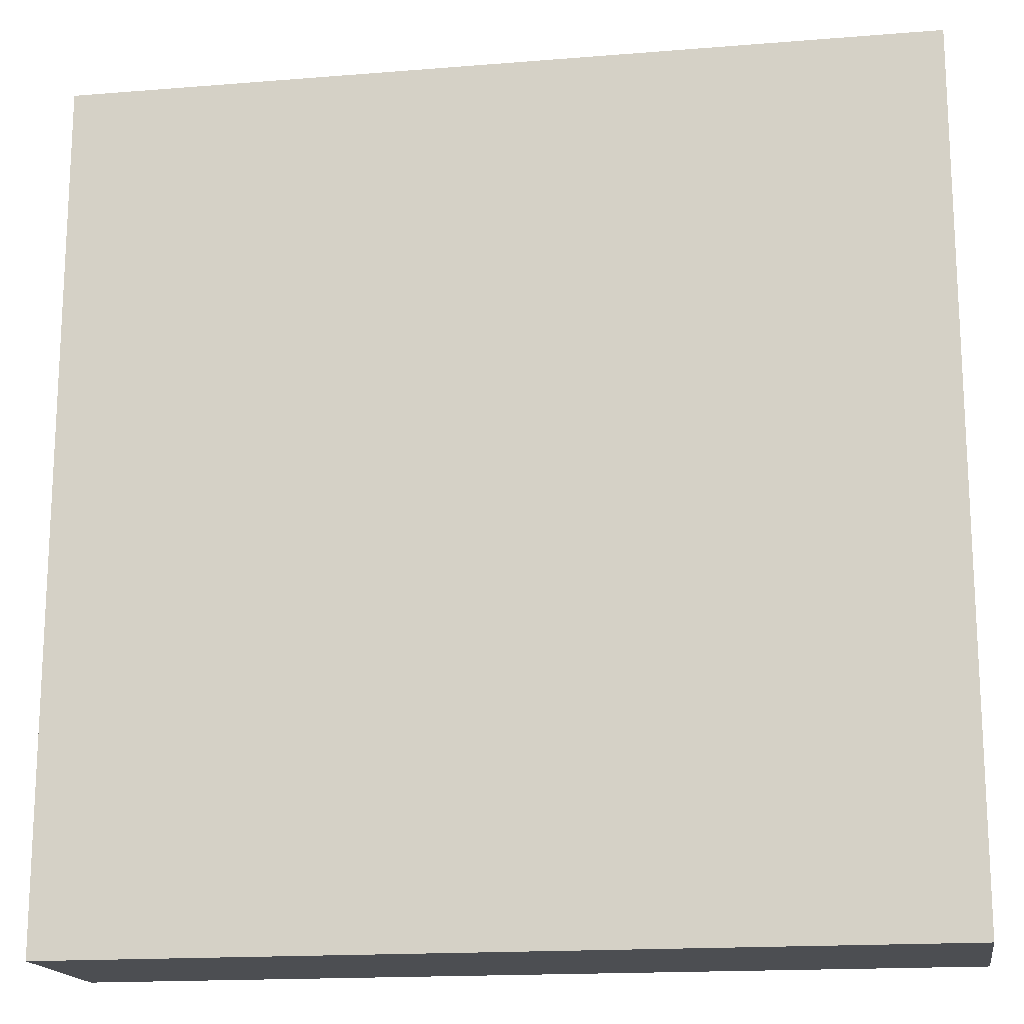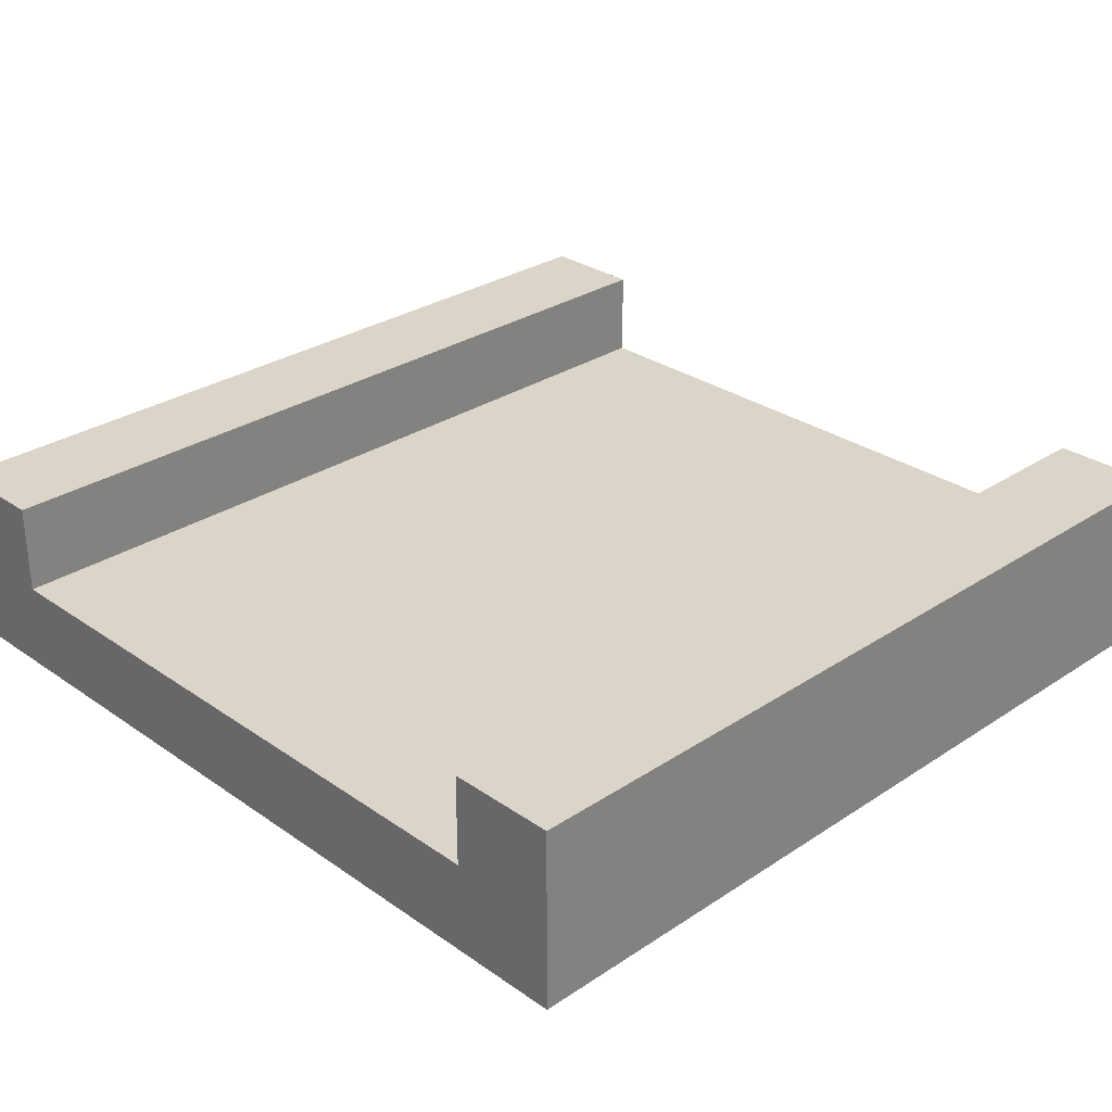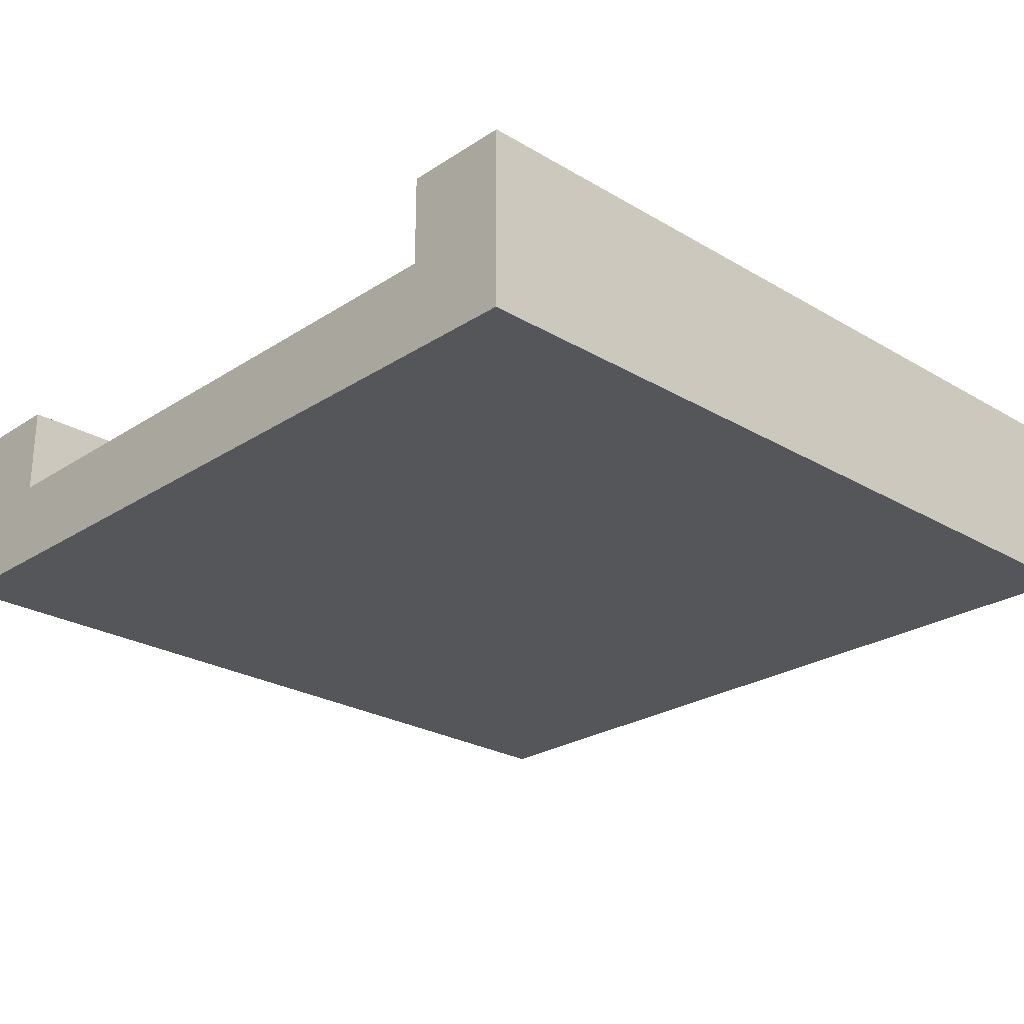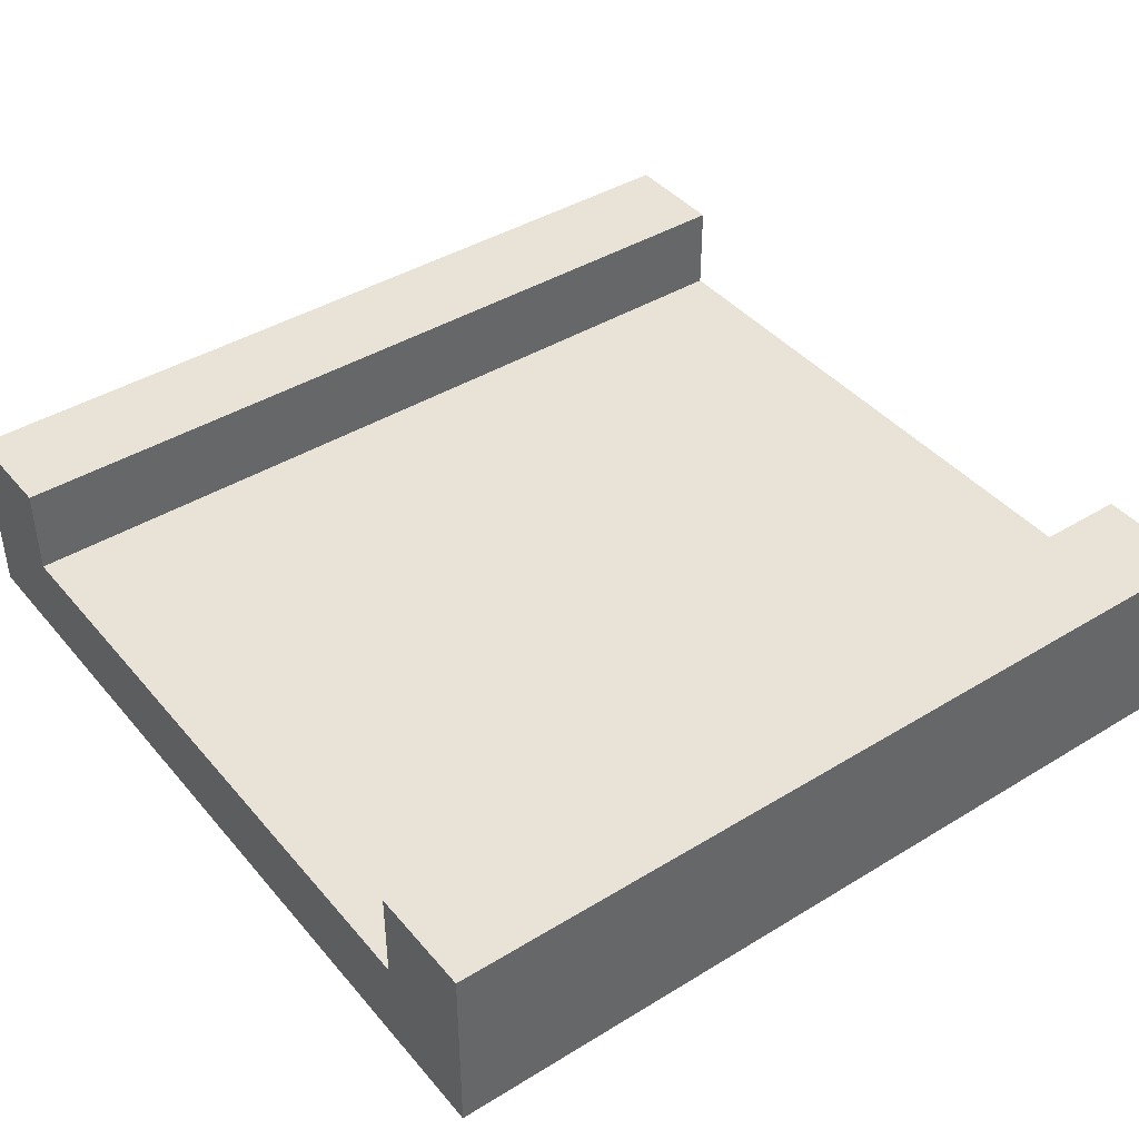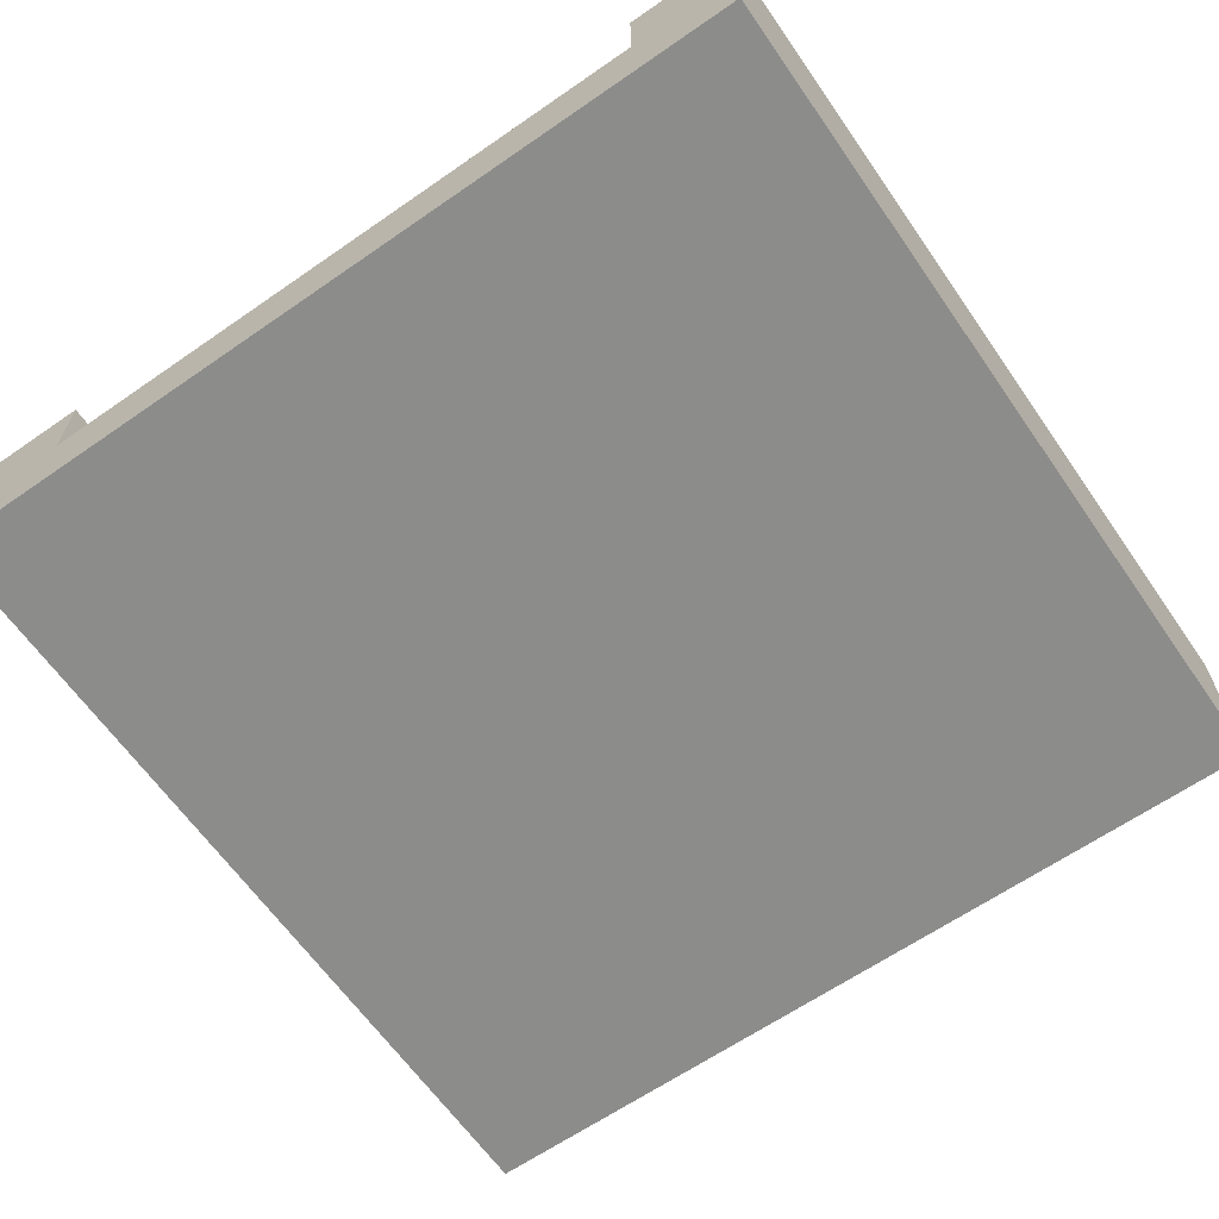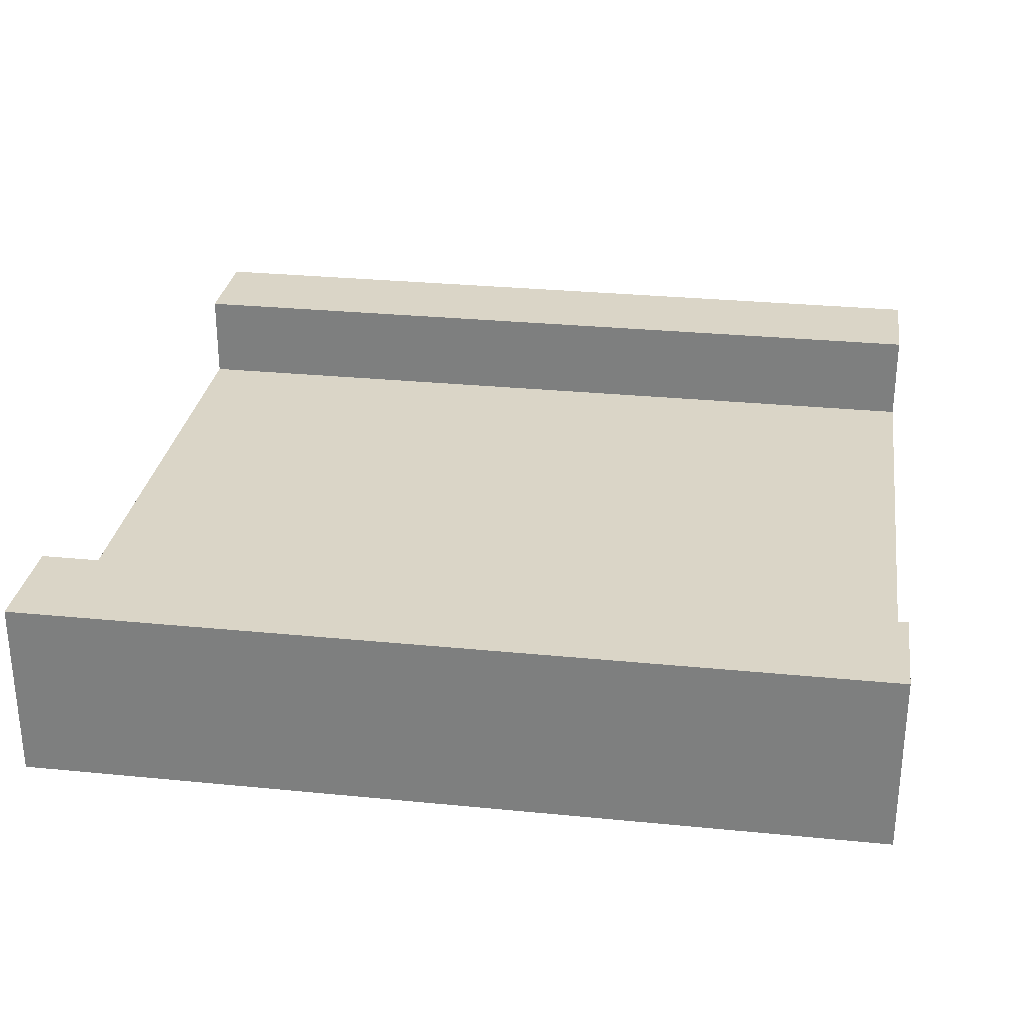
<metadata>
{"format":"obj","ext":"obj","renderer":"f3d","projection":"perspective","resolution":1024,"background":"white","views":[{"elev":-16.8,"azim":9.3,"up":"+Z"},{"elev":29.3,"azim":-44.3,"up":"+Y"},{"elev":-25.1,"azim":-43.7,"up":"+Y"},{"elev":41.7,"azim":-36.4,"up":"+Y"},{"elev":-64.1,"azim":-55.1,"up":"+Y"},{"elev":29.0,"azim":-171.6,"up":"+Y"}]}
</metadata>
<code>
g Mesh1 Group1 Model
v 1 0.2125 -0
v 0 0 -0
v 1 0 -0
f 1 2 3
v 0 0.2125 -0
f 2 1 4
v 0 0.2125 -0.125
f 1 5 4
v 1 0.2125 -0.125
f 5 1 6
v 1 0.1062 -0.125
f 6 1 7
f 3 7 1
v 1 0 -1
f 7 3 8
f 2 8 3
v 0 0 -1
f 8 2 9
v 0 0.1062 -0.125
f 2 10 9
f 2 5 10
f 5 2 4
f 5 7 10
f 7 5 6
v 0 0.1062 -0.875
f 7 11 10
v 1 0.1062 -0.875
f 11 7 12
f 7 8 12
v 1 0.2125 -0.875
f 12 8 13
v 1 0.2125 -1
f 13 8 14
v 0 0.2125 -1
f 8 15 14
f 15 8 9
f 9 11 15
f 9 10 11
v 0 0.2125 -0.875
f 15 11 16
f 11 13 16
f 13 11 12
f 13 15 16
f 15 13 14

</code>
